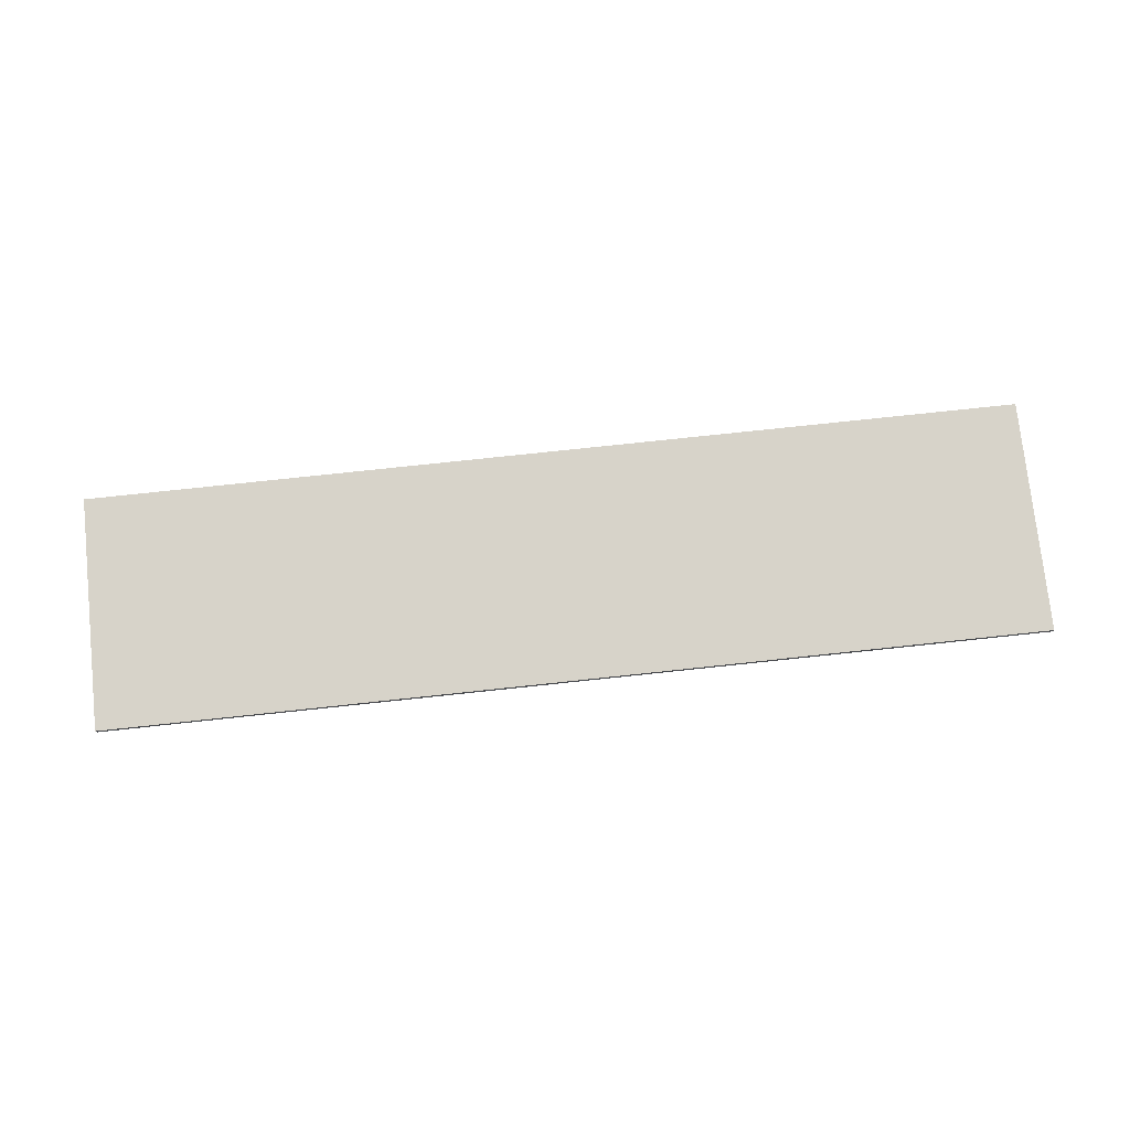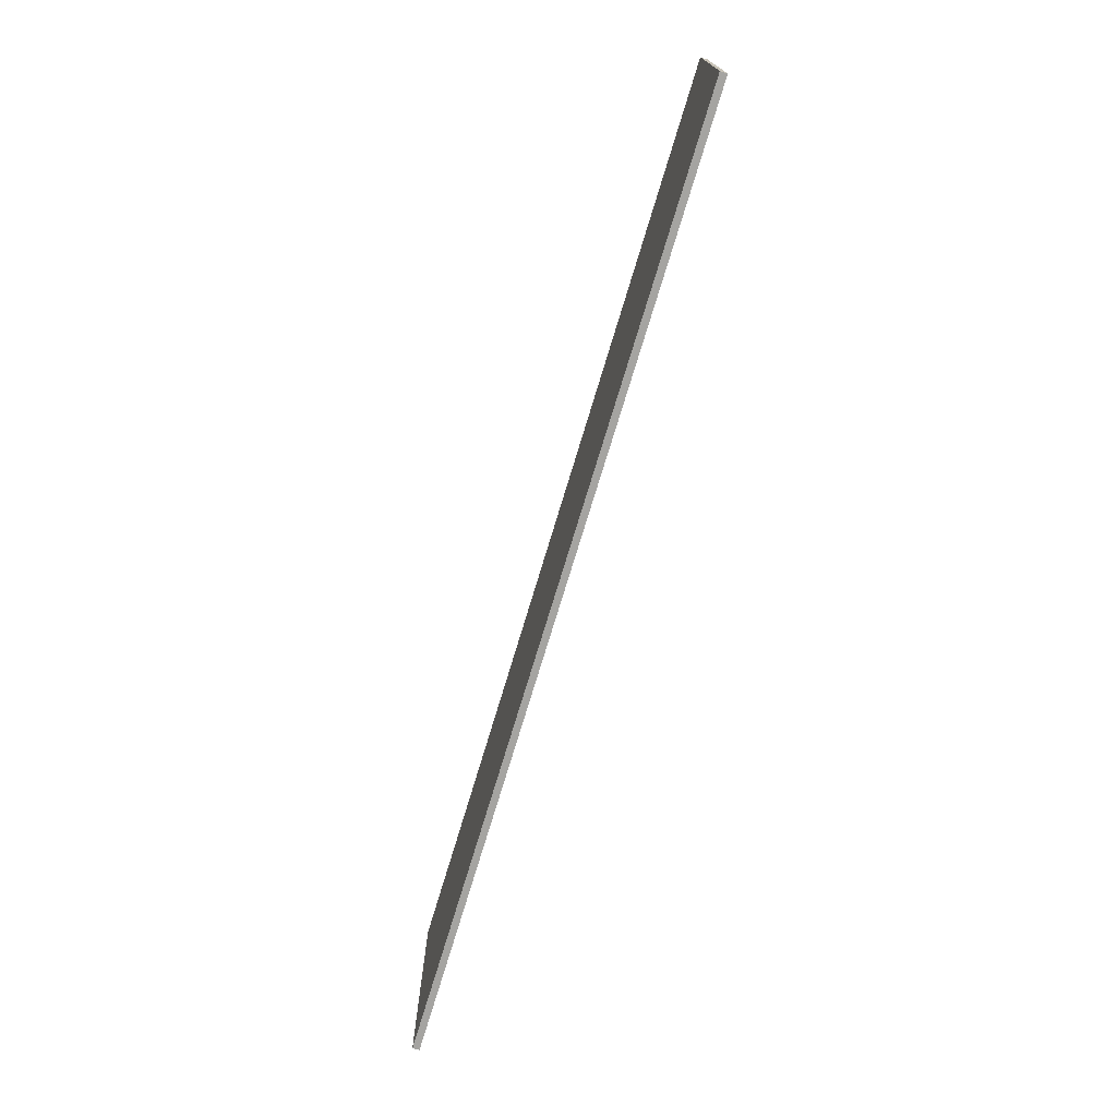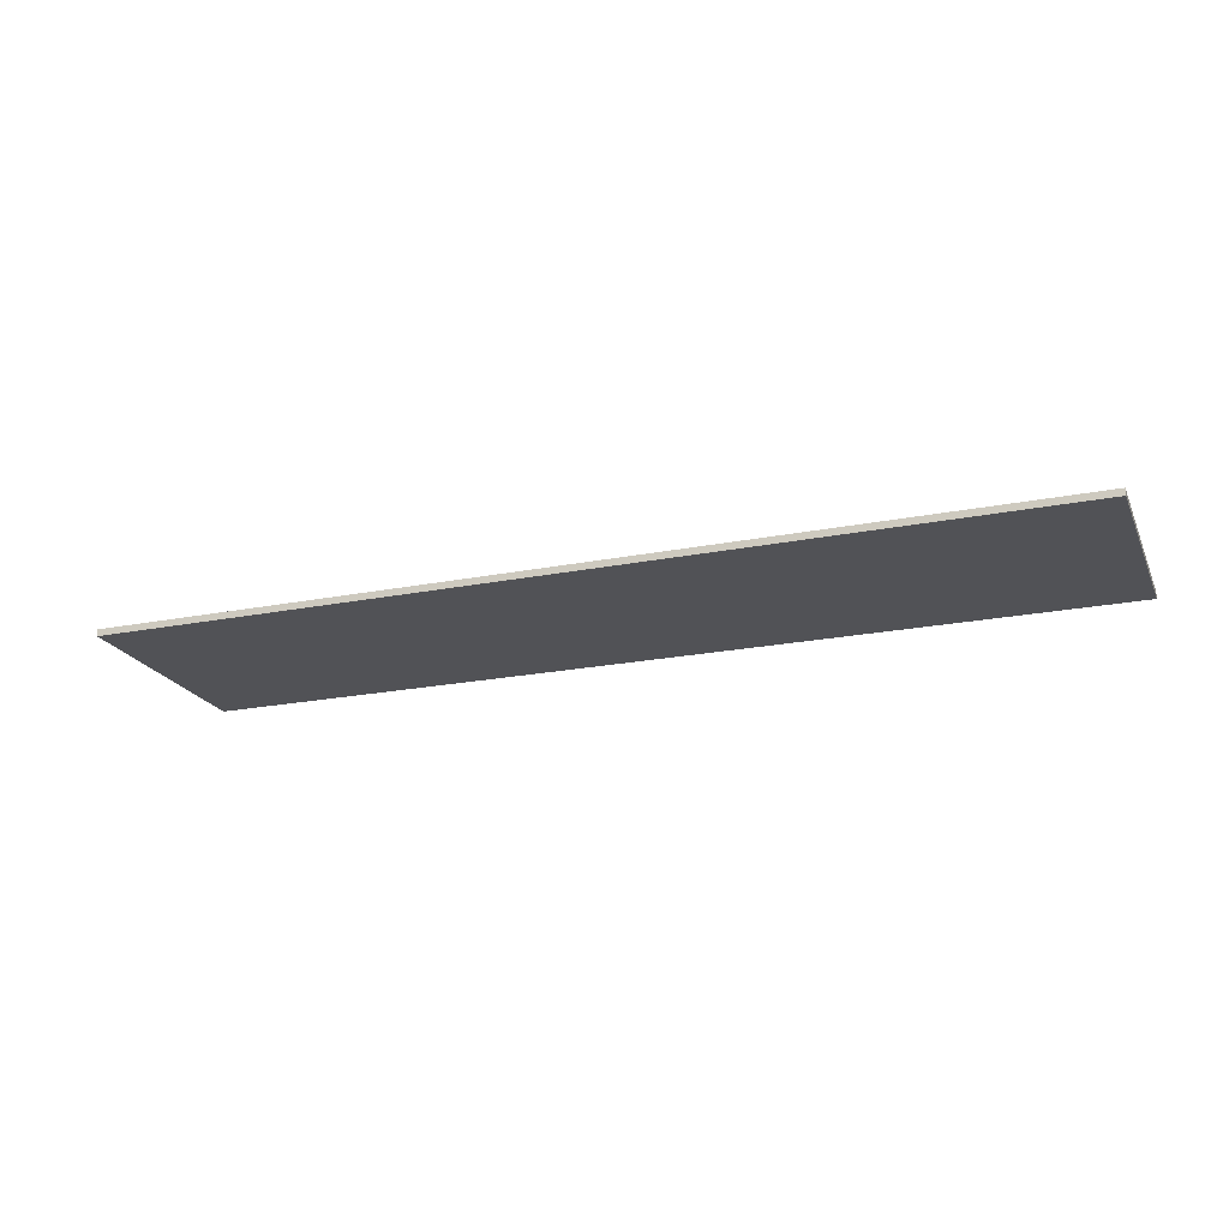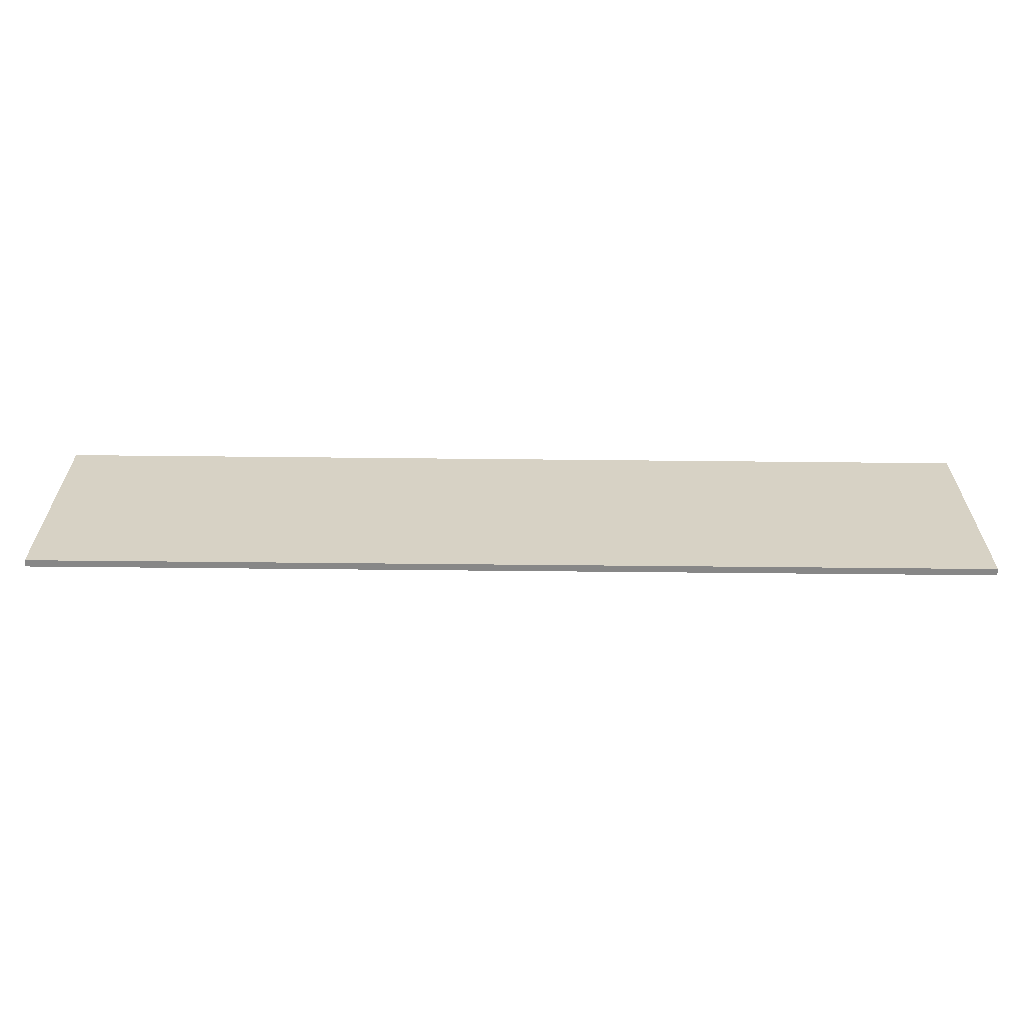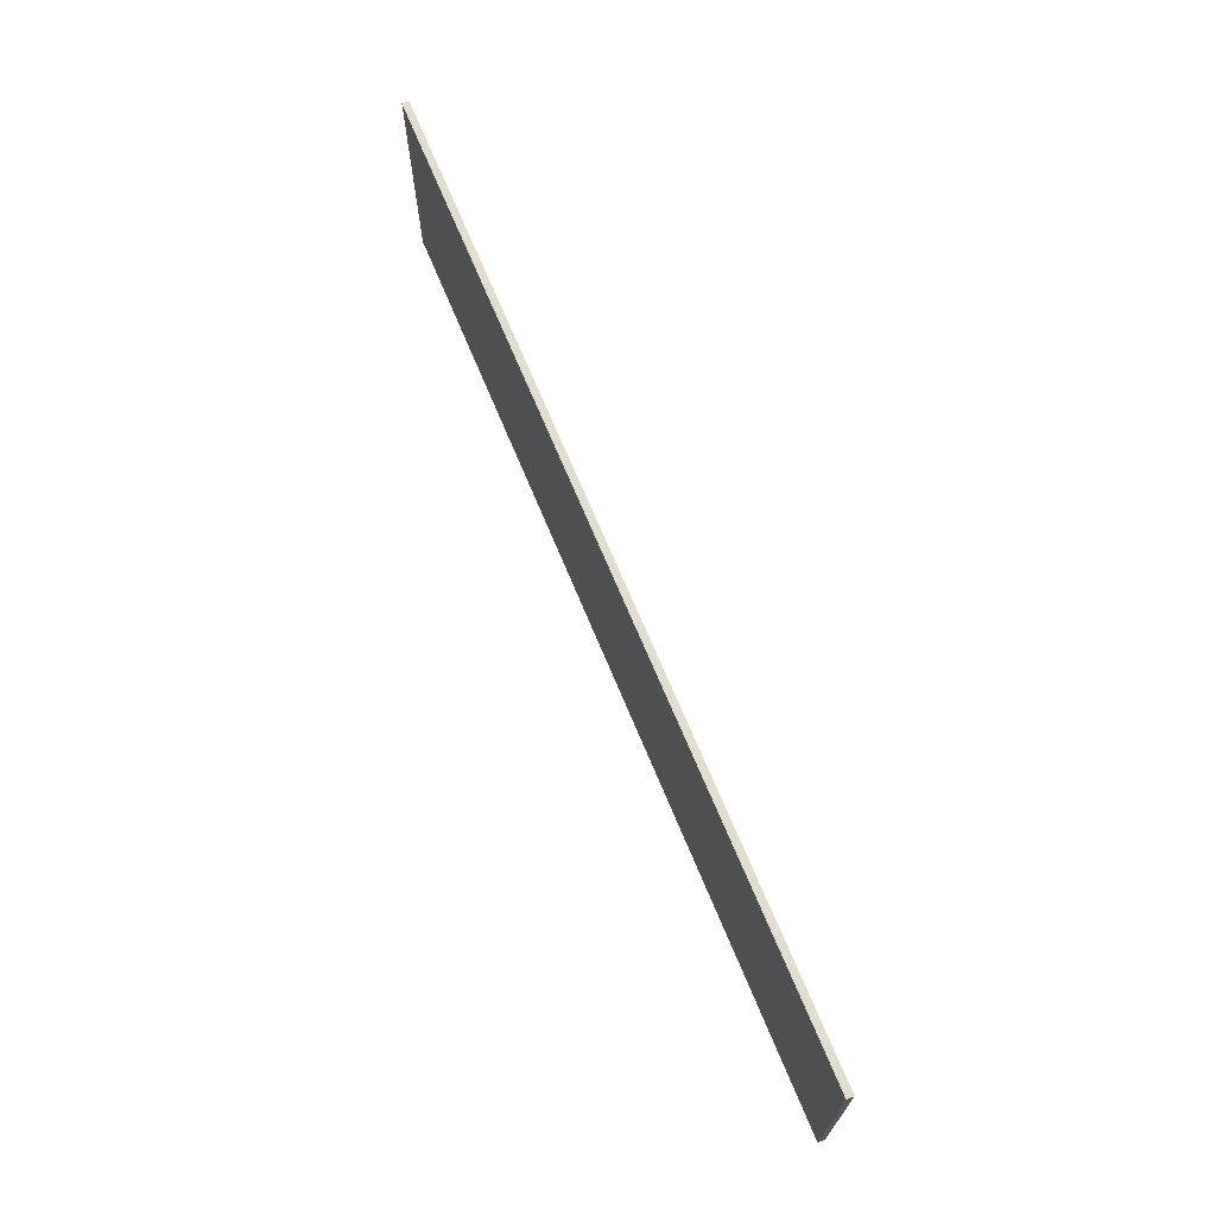
<metadata>
{"format":"obj","ext":"obj","renderer":"f3d","projection":"perspective","resolution":1024,"background":"white","views":[{"elev":76.3,"azim":-6.1,"up":"+Z"},{"elev":-73.2,"azim":73.3,"up":"+Y"},{"elev":-21.2,"azim":19.6,"up":"+Z"},{"elev":-62.6,"azim":179.4,"up":"+Y"},{"elev":68.6,"azim":67.6,"up":"+Y"}]}
</metadata>
<code>
o model_9
v 32.86 41.45 -0.09668
v 32.86 41.45 0.0323
v 15.31 41.45 -0.09668
v 15.31 41.45 0.0323
v 15.31 45.83 0.0323
v 15.31 41.45 0.0323
v 32.86 45.83 0.0323
v 32.86 41.45 0.0323
v 15.31 45.83 0.0323
v 15.31 45.83 -0.09668
v 15.31 41.45 0.0323
v 15.31 41.45 -0.09668
v 32.86 41.45 0.0323
v 32.86 41.45 -0.09668
v 32.86 45.83 0.0323
v 32.86 45.83 -0.09668
v 32.86 45.83 -0.09668
v 32.86 41.45 -0.09668
v 15.31 45.83 -0.09668
v 15.31 41.45 -0.09668
v 32.86 45.83 0.0323
v 32.86 45.83 -0.09668
v 15.31 45.83 0.0323
v 15.31 45.83 -0.09668
f 1 2 3
f 2 4 3
f 3 4 4
f 4 5 4
f 4 5 5
f 5 6 5
f 5 6 7
f 6 8 7
f 7 8 8
f 8 9 8
f 8 9 9
f 9 10 9
f 9 10 11
f 10 12 11
f 11 12 12
f 12 13 12
f 12 13 13
f 13 14 13
f 13 14 15
f 14 16 15
f 15 16 16
f 16 17 16
f 16 17 17
f 17 18 17
f 17 18 19
f 18 20 19
f 19 20 20
f 20 21 20
f 20 21 21
f 21 22 21
f 21 22 23
f 22 24 23

</code>
